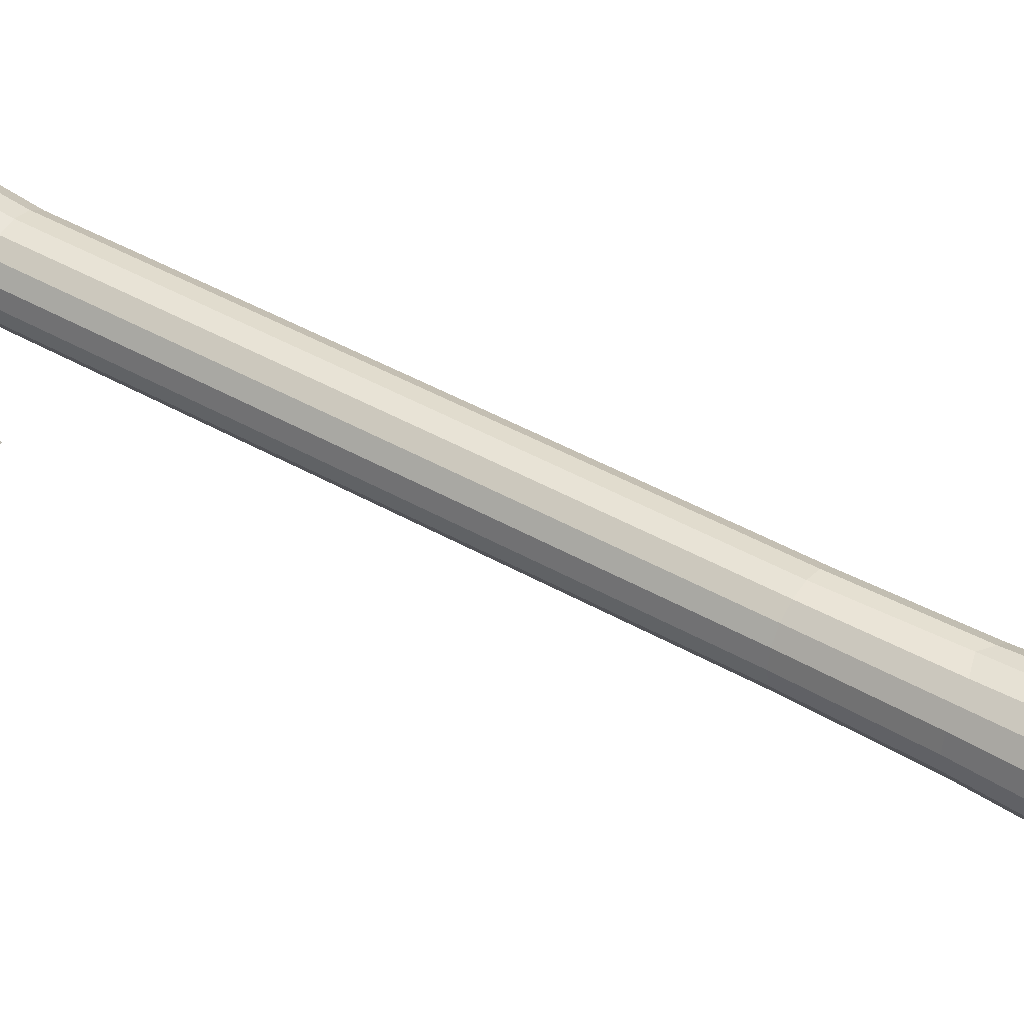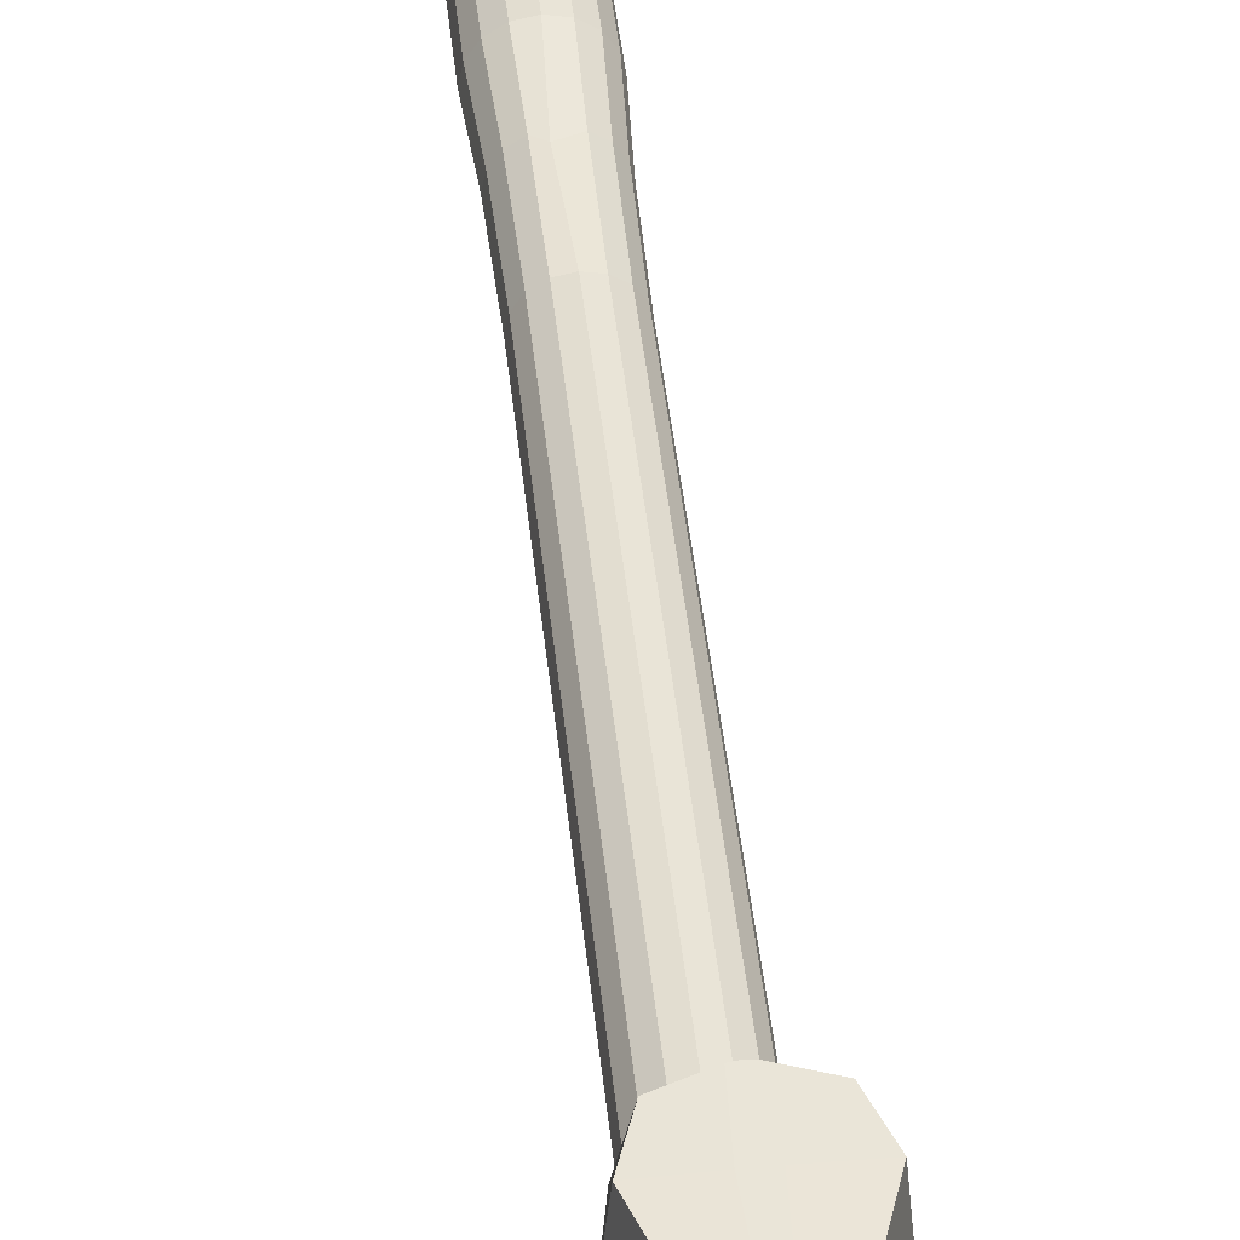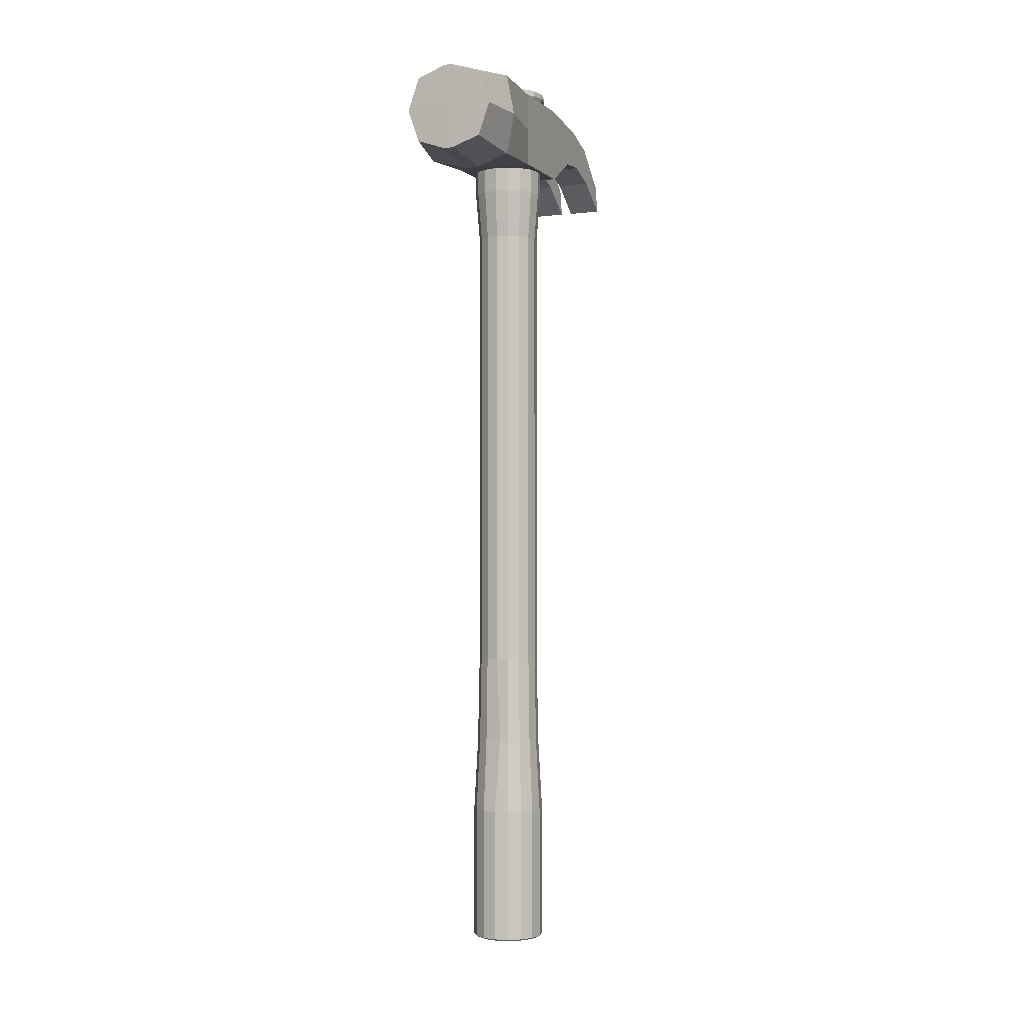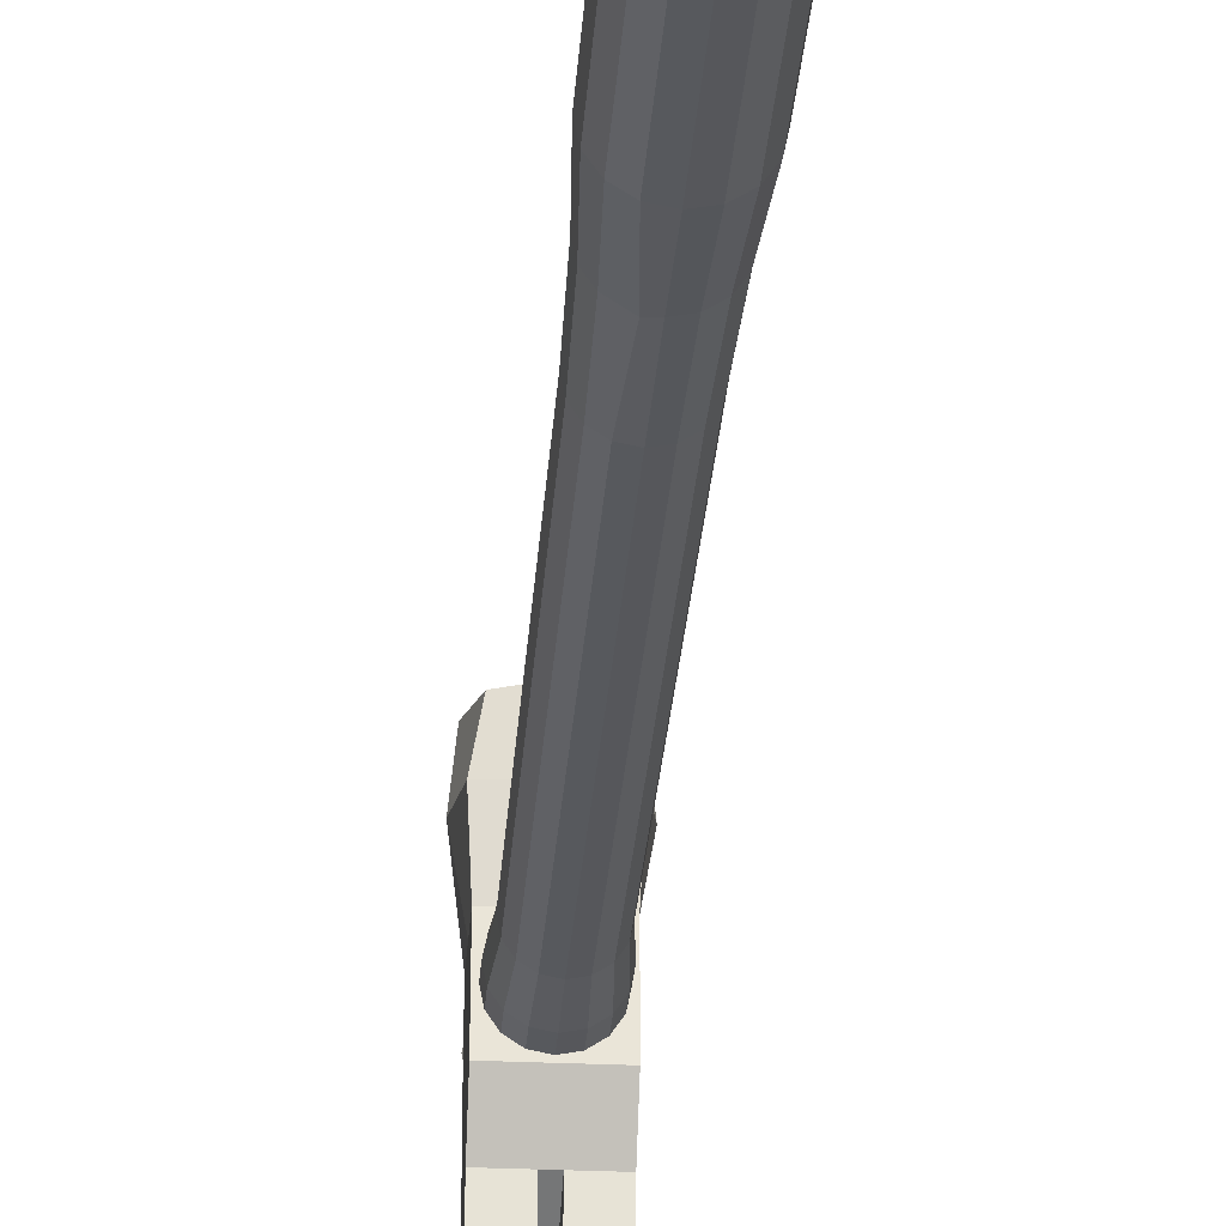
<metadata>
{"format":"obj","ext":"obj","renderer":"f3d","projection":"perspective","resolution":1024,"background":"white","views":[{"elev":42.7,"azim":-55.6,"up":"+Z"},{"elev":44.7,"azim":174.0,"up":"+Z"},{"elev":-1.9,"azim":22.9,"up":"+Y"},{"elev":-29.2,"azim":-4.1,"up":"+Z"}]}
</metadata>
<code>
o Circle
v 0 -0.06918 -0.0434
v -0.01661 -0.06918 -0.04009
v -0.03069 -0.06918 -0.03069
v -0.04009 -0.06918 -0.01661
v -0.0434 -0.06918 0
v -0.04009 -0.06918 0.01661
v -0.03069 -0.06918 0.03069
v -0.01661 -0.06918 0.04009
v -0 -0.06918 0.0434
v 0.01661 -0.06918 0.04009
v 0.03069 -0.06918 0.03069
v 0.04009 -0.06918 0.01661
v 0.0434 -0.06918 -0
v 0.04009 -0.06918 -0.01661
v 0.03069 -0.06918 -0.03069
v 0.01661 -0.06918 -0.04009
v 0 -0.2284 -0.0434
v -0.01661 -0.2284 -0.04009
v -0.03069 -0.2284 -0.03069
v -0.04009 -0.2284 -0.01661
v -0.0434 -0.2284 0
v -0.04009 -0.2284 0.01661
v -0.03069 -0.2284 0.03069
v -0.01661 -0.2284 0.04009
v -0 -0.2284 0.0434
v 0.01661 -0.2284 0.04009
v 0.03069 -0.2284 0.03069
v 0.04009 -0.2284 0.01661
v 0.0434 -0.2284 -0
v 0.04009 -0.2284 -0.01661
v 0.03069 -0.2284 -0.03069
v 0.01661 -0.2284 -0.04009
v -0 -0.2305 -0.04005
v -0.01533 -0.2305 -0.03701
v -0.02832 -0.2305 -0.02832
v -0.03701 -0.2305 -0.01533
v -0.04005 -0.2305 0
v -0.03701 -0.2305 0.01533
v -0.02832 -0.2305 0.02832
v -0.01533 -0.2305 0.03701
v -0 -0.2305 0.04005
v 0.01533 -0.2305 0.03701
v 0.02832 -0.2305 0.02832
v 0.03701 -0.2305 0.01533
v 0.04005 -0.2305 -0
v 0.03701 -0.2305 -0.01533
v 0.02832 -0.2305 -0.02832
v 0.01533 -0.2305 -0.03701
v -0 -0.2321 -0.02229
v -0.008529 -0.2321 -0.02059
v -0.01576 -0.2321 -0.01576
v -0.02059 -0.2321 -0.008529
v -0.02229 -0.2321 0
v -0.02059 -0.2321 0.008529
v -0.01576 -0.2321 0.01576
v -0.008529 -0.2321 0.02059
v -0 -0.2321 0.02229
v 0.008529 -0.2321 0.02059
v 0.01576 -0.2321 0.01576
v 0.02059 -0.2321 0.008529
v 0.02229 -0.2321 0
v 0.02059 -0.2321 -0.008529
v 0.01576 -0.2321 -0.01576
v 0.008529 -0.2321 -0.02059
v -0 0.01619 -0.03871
v -0.009784 0.02323 -0.03473
v -0.02737 0.01619 -0.02737
v -0.03576 0.01619 -0.01481
v -0.03871 0.01619 0
v -0.03576 0.01619 0.01481
v -0.02737 0.01619 0.02737
v -0.01481 0.01619 0.03576
v 0.004251 0.02323 0.03583
v 0.01481 0.01619 0.03576
v 0.02737 0.01619 0.02737
v 0.03576 0.01619 0.01481
v 0.03871 0.01619 -0
v 0.03576 0.01619 -0.01481
v 0.02737 0.01619 -0.02737
v 0.01481 0.01619 -0.03576
v -0 0.1227 -0.03668
v -0.01404 0.1227 -0.03388
v -0.02593 0.1227 -0.02593
v -0.03388 0.1227 -0.01404
v -0.03668 0.1227 0
v -0.03388 0.1227 0.01404
v -0.02593 0.1227 0.02593
v -0.01404 0.1227 0.03388
v -0 0.1227 0.03668
v 0.01404 0.1227 0.03388
v 0.02593 0.1227 0.02593
v 0.03388 0.1227 0.01404
v 0.03668 0.1227 -0
v 0.03388 0.1227 -0.01404
v 0.02593 0.1227 -0.02593
v 0.01404 0.1227 -0.03388
v -0 0.2715 -0.03668
v -0.01404 0.2715 -0.03388
v -0.02593 0.2715 -0.02593
v -0.03388 0.2715 -0.01404
v -0.03668 0.2715 0
v -0.03388 0.2715 0.01404
v -0.02593 0.2715 0.02593
v -0.01404 0.2715 0.03388
v -0 0.2715 0.03668
v 0.01404 0.2715 0.03388
v 0.02593 0.2715 0.02593
v 0.03388 0.2715 0.01404
v 0.03668 0.2715 -0
v 0.03388 0.2715 -0.01404
v 0.02593 0.2715 -0.02593
v 0.01404 0.2715 -0.03388
v -0 0.577 -0.03668
v -0.01404 0.577 -0.03388
v -0.02593 0.577 -0.02593
v -0.03388 0.577 -0.01404
v -0.03668 0.577 0
v -0.03388 0.577 0.01404
v -0.02593 0.577 0.02593
v -0.01404 0.577 0.03388
v -0 0.577 0.03668
v 0.01404 0.577 0.03388
v 0.02593 0.577 0.02593
v 0.03388 0.577 0.01404
v 0.03668 0.577 -0
v 0.03388 0.577 -0.01404
v 0.02593 0.577 -0.02593
v 0.01404 0.577 -0.03388
v -0 0.6619 -0.03668
v -0.01404 0.6619 -0.03388
v -0.02593 0.6619 -0.02593
v -0.03388 0.6619 -0.01404
v -0.03668 0.6619 0
v -0.03388 0.6619 0.01404
v -0.02593 0.6619 0.02593
v -0.01404 0.6619 0.03388
v -0 0.6619 0.03668
v 0.01404 0.6619 0.03388
v 0.02593 0.6619 0.02593
v 0.03388 0.6619 0.01404
v 0.03668 0.6619 -0
v 0.03388 0.6619 -0.01404
v 0.02593 0.6619 -0.02593
v 0.01404 0.6619 -0.03388
v -0 0.7194 -0.04149
v -0.01588 0.7194 -0.03834
v -0.02934 0.7194 -0.02934
v -0.03834 0.7194 -0.01588
v -0.04149 0.7194 0
v -0.03834 0.7194 0.01588
v -0.02934 0.7194 0.02934
v -0.01588 0.7194 0.03834
v -0 0.7194 0.04149
v 0.01588 0.7194 0.03834
v 0.02934 0.7194 0.02934
v 0.03834 0.7194 0.01588
v 0.04149 0.7194 -0
v 0.03834 0.7194 -0.01588
v 0.02934 0.7194 -0.02934
v 0.01588 0.7194 -0.03834
v -0 0.7783 -0.04149
v -0.01588 0.7783 -0.03834
v -0.02934 0.7783 -0.02934
v -0.03834 0.7783 -0.01588
v -0.04149 0.7783 0
v -0.03834 0.7783 0.01588
v -0.02934 0.7783 0.02934
v -0.01588 0.7783 0.03834
v -0 0.7783 0.04149
v 0.01588 0.7783 0.03834
v 0.02934 0.7783 0.02934
v 0.03834 0.7783 0.01588
v 0.04149 0.7783 -0
v 0.03834 0.7783 -0.01588
v 0.02934 0.7783 -0.02934
v 0.01588 0.7783 -0.03834
v -0 0.8288 -0.04149
v -0.01588 0.8288 -0.03834
v -0.02934 0.8288 -0.02934
v -0.03834 0.8288 -0.01588
v -0.04149 0.8288 0
v -0.03834 0.8288 0.01588
v -0.02934 0.8288 0.02934
v -0.01588 0.8288 0.03834
v -0 0.8288 0.04149
v 0.01588 0.8288 0.03834
v 0.02934 0.8288 0.02934
v 0.03834 0.8288 0.01588
v 0.04149 0.8288 -0
v 0.03834 0.8288 -0.01588
v 0.02934 0.8288 -0.02934
v 0.01588 0.8288 -0.03834
v -0 0.8423 -0.04686
v -0.01793 0.8423 -0.04329
v -0.03313 0.8423 -0.03313
v -0.04329 0.8423 -0.01793
v -0.04686 0.8423 0
v -0.04329 0.8423 0.01793
v -0.03313 0.8423 0.03313
v -0.01793 0.8423 0.04329
v -0 0.8423 0.04686
v 0.01793 0.8423 0.04329
v 0.03313 0.8423 0.03313
v 0.04329 0.8423 0.01793
v 0.04686 0.8423 -0
v 0.04329 0.8423 -0.01793
v 0.03313 0.8423 -0.03313
v 0.01793 0.8423 -0.04329
v -0 0.8493 -0.0456
v -0.01745 0.8493 -0.04213
v -0.03224 0.8493 -0.03224
v -0.04213 0.8493 -0.01745
v -0.0456 0.8493 0
v -0.04213 0.8493 0.01745
v -0.03224 0.8493 0.03224
v -0.01745 0.8493 0.04213
v -0 0.8493 0.0456
v 0.01745 0.8493 0.04213
v 0.03224 0.8493 0.03224
v 0.04213 0.8493 0.01745
v 0.0456 0.8493 -0
v 0.04213 0.8493 -0.01745
v 0.03224 0.8493 -0.03224
v 0.01745 0.8493 -0.04213
v -0 0.8536 -0.02882
v -0.01103 0.8536 -0.02662
v -0.02038 0.8536 -0.02038
v -0.02662 0.8536 -0.01103
v -0.02882 0.8536 0
v -0.02662 0.8536 0.01103
v -0.02038 0.8536 0.02038
v -0.01103 0.8536 0.02662
v -0 0.8536 0.02882
v 0.01103 0.8536 0.02662
v 0.02038 0.8536 0.02038
v 0.02662 0.8536 0.01103
v 0.02882 0.8536 -0
v 0.02662 0.8536 -0.01103
v 0.02038 0.8536 -0.02038
v 0.01103 0.8536 -0.02662
v -0.04607 0.7483 0.04607
v -0.04607 0.837 0.04607
v -0.04607 0.7483 -0.04607
v -0.04607 0.837 -0.04607
v 0.04607 0.7483 0.04607
v 0.04607 0.837 0.04607
v 0.04607 0.7483 -0.04607
v 0.04607 0.837 -0.04607
v -0.03986 0.7543 0.1836
v -0.03986 0.831 0.1836
v 0.03986 0.831 0.1836
v 0.03986 0.7543 0.1836
v -0.04607 0.7926 0.04607
v -0.04607 0.7926 -0.04607
v 0.04607 0.7926 -0.04607
v 0.04607 0.7926 0.04607
v -0.05337 0.7926 0.1836
v 0.05337 0.7926 0.1836
v 0 0.7483 -0.04607
v 0 0.837 -0.04607
v 0 0.7483 0.04607
v 0 0.837 0.04607
v 0 0.7418 0.1846
v 0 0.8434 0.1846
v 0 0.7926 0.1846
v -0.04607 0.7795 -0.1659
v 0.04997 0.8407 0.1216
v 0.04997 0.7445 0.1216
v -0.04997 0.7445 0.1216
v -0.04997 0.8407 0.1216
v -0.05941 0.7926 0.1216
v 0.05941 0.7926 0.1216
v 0 0.8525 0.1171
v 0 0.7327 0.1171
v -0.04607 0.7926 -0.1093
v -0.04607 0.7788 -0.09527
v 0 0.7788 -0.09527
v 0 0.8252 -0.1193
v 0.04607 0.8252 -0.1193
v 0.04607 0.7926 -0.1093
v 0.04607 0.7788 -0.09527
v -0.04607 0.8252 -0.1193
v -0.04607 0.7368 -0.2098
v -0.04607 0.7805 -0.1286
v 0.04607 0.8113 -0.1588
v 0.04607 0.7795 -0.1659
v 0.04607 0.7805 -0.1286
v -0.04607 0.8113 -0.1588
v -0.00691 0.7483 -0.04607
v -0.04607 0.7671 -0.1668
v 0.04607 0.7686 -0.2044
v 0.04607 0.7368 -0.2098
v 0.04607 0.7671 -0.1668
v -0.04607 0.7686 -0.2044
v -0.00691 0.837 0.04607
v -0.00685 0.8424 0.1846
v -0.009173 0.7926 0.1846
v -0.00691 0.837 -0.04607
v -0.00691 0.7483 0.04607
v -0.00685 0.7428 0.1846
v -0.008588 0.7334 0.1171
v -0.008588 0.8518 0.1171
v -0.00691 0.7788 -0.09527
v -0.00691 0.8252 -0.1193
v -0.00691 0.7805 -0.1286
v -0.00691 0.8113 -0.1588
v -0.00691 0.7671 -0.1668
v -0.00691 0.7686 -0.2044
v -0.00691 0.7368 -0.2098
v 0.00691 0.837 -0.04607
v 0.00691 0.7483 0.04607
v 0.00685 0.7428 0.1846
v 0.00691 0.7483 -0.04607
v 0.00691 0.837 0.04607
v 0.00685 0.8424 0.1846
v 0.009173 0.7926 0.1846
v 0.008588 0.8518 0.1171
v 0.008588 0.7334 0.1171
v 0.00691 0.8252 -0.1193
v 0.00691 0.7788 -0.09527
v 0.00691 0.8113 -0.1588
v 0.00691 0.7805 -0.1286
v 0.00691 0.7686 -0.2044
v 0.00691 0.7368 -0.2098
v 0.00691 0.7671 -0.1668
f 12 11 27 28
f 5 4 20 21
f 13 12 28 29
f 6 5 21 22
f 14 13 29 30
f 7 6 22 23
f 15 14 30 31
f 8 7 23 24
f 16 15 31 32
f 9 8 24 25
f 2 1 17 18
f 1 16 32 17
f 10 9 25 26
f 3 2 18 19
f 11 10 26 27
f 4 3 19 20
f 19 18 34 35
f 27 26 42 43
f 20 19 35 36
f 28 27 43 44
f 21 20 36 37
f 29 28 44 45
f 22 21 37 38
f 30 29 45 46
f 23 22 38 39
f 31 30 46 47
f 24 23 39 40
f 32 31 47 48
f 25 24 40 41
f 18 17 33 34
f 17 32 48 33
f 26 25 41 42
f 40 39 55 56
f 48 47 63 64
f 41 40 56 57
f 34 33 49 50
f 33 48 64 49
f 42 41 57 58
f 35 34 50 51
f 43 42 58 59
f 36 35 51 52
f 44 43 59 60
f 37 36 52 53
f 45 44 60 61
f 38 37 53 54
f 46 45 61 62
f 39 38 54 55
f 47 46 62 63
f 50 49 64 63 62 61 60 59 58 57 56 55 54 53 52 51
f 11 12 76 75
f 4 5 69 68
f 12 13 77 76
f 5 6 70 69
f 13 14 78 77
f 6 7 71 70
f 14 15 79 78
f 7 8 72 71
f 15 16 80 79
f 8 9 73 72
f 1 2 66 65
f 16 1 65 80
f 9 10 74 73
f 2 3 67 66
f 10 11 75 74
f 3 4 68 67
f 74 75 91 90
f 67 68 84 83
f 75 76 92 91
f 68 69 85 84
f 76 77 93 92
f 69 70 86 85
f 77 78 94 93
f 70 71 87 86
f 78 79 95 94
f 71 72 88 87
f 79 80 96 95
f 72 73 89 88
f 65 66 82 81
f 80 65 81 96
f 73 74 90 89
f 66 67 83 82
f 95 96 112 111
f 88 89 105 104
f 81 82 98 97
f 96 81 97 112
f 89 90 106 105
f 82 83 99 98
f 90 91 107 106
f 83 84 100 99
f 91 92 108 107
f 84 85 101 100
f 92 93 109 108
f 85 86 102 101
f 93 94 110 109
f 86 87 103 102
f 94 95 111 110
f 87 88 104 103
f 101 102 118 117
f 109 110 126 125
f 102 103 119 118
f 110 111 127 126
f 103 104 120 119
f 111 112 128 127
f 104 105 121 120
f 97 98 114 113
f 112 97 113 128
f 105 106 122 121
f 98 99 115 114
f 106 107 123 122
f 99 100 116 115
f 107 108 124 123
f 100 101 117 116
f 108 109 125 124
f 122 123 139 138
f 115 116 132 131
f 123 124 140 139
f 116 117 133 132
f 124 125 141 140
f 117 118 134 133
f 125 126 142 141
f 118 119 135 134
f 126 127 143 142
f 119 120 136 135
f 127 128 144 143
f 120 121 137 136
f 113 114 130 129
f 128 113 129 144
f 121 122 138 137
f 114 115 131 130
f 143 144 160 159
f 136 137 153 152
f 129 130 146 145
f 144 129 145 160
f 137 138 154 153
f 130 131 147 146
f 138 139 155 154
f 131 132 148 147
f 139 140 156 155
f 132 133 149 148
f 140 141 157 156
f 133 134 150 149
f 141 142 158 157
f 134 135 151 150
f 142 143 159 158
f 135 136 152 151
f 149 150 166 165
f 157 158 174 173
f 150 151 167 166
f 158 159 175 174
f 151 152 168 167
f 159 160 176 175
f 152 153 169 168
f 145 146 162 161
f 160 145 161 176
f 153 154 170 169
f 146 147 163 162
f 154 155 171 170
f 147 148 164 163
f 155 156 172 171
f 148 149 165 164
f 156 157 173 172
f 170 171 187 186
f 163 164 180 179
f 171 172 188 187
f 164 165 181 180
f 172 173 189 188
f 165 166 182 181
f 173 174 190 189
f 166 167 183 182
f 174 175 191 190
f 167 168 184 183
f 175 176 192 191
f 168 169 185 184
f 161 162 178 177
f 176 161 177 192
f 169 170 186 185
f 162 163 179 178
f 191 192 208 207
f 184 185 201 200
f 177 178 194 193
f 192 177 193 208
f 185 186 202 201
f 178 179 195 194
f 186 187 203 202
f 179 180 196 195
f 187 188 204 203
f 180 181 197 196
f 188 189 205 204
f 181 182 198 197
f 189 190 206 205
f 182 183 199 198
f 190 191 207 206
f 183 184 200 199
f 205 206 222 221
f 198 199 215 214
f 206 207 223 222
f 199 200 216 215
f 207 208 224 223
f 200 201 217 216
f 193 194 210 209
f 208 193 209 224
f 201 202 218 217
f 194 195 211 210
f 202 203 219 218
f 195 196 212 211
f 203 204 220 219
f 196 197 213 212
f 204 205 221 220
f 197 198 214 213
f 211 212 228 227
f 219 220 236 235
f 212 213 229 228
f 220 221 237 236
f 213 214 230 229
f 221 222 238 237
f 214 215 231 230
f 222 223 239 238
f 215 216 232 231
f 223 224 240 239
f 216 217 233 232
f 209 210 226 225
f 224 209 225 240
f 217 218 234 233
f 210 211 227 226
f 218 219 235 234
f 226 227 228 229 230 231 232 233 234 235 236 237 238 239 240 225
f 253 242 244 254
f 254 244 282 275
f 255 248 246 256
f 272 267 251 258
f 313 247 245 311
f 298 244 242 295
f 297 296 250 257
f 271 269 249 257
f 318 268 252 312
f 302 270 250 296
f 270 271 257 250
f 300 297 257 249
f 268 272 258 252
f 247 255 256 245
f 313 259 277 320
f 241 253 254 243
f 243 254 275 276
f 312 316 265 263
f 317 273 264 315
f 301 274 263 300
f 316 315 264 265
f 310 260 262 314
f 289 259 261 299
f 310 248 279 319
f 299 261 274 301
f 314 262 273 317
f 245 256 272 268
f 242 253 271 270
f 295 242 270 302
f 311 245 268 318
f 253 241 269 271
f 256 246 267 272
f 280 281 287 286
f 279 280 286 285
f 276 275 266 284
f 255 247 281 280
f 289 243 276 303
f 298 260 278 304
f 248 255 280 279
f 284 266 283 290
f 321 285 291 323
f 266 288 294 283
f 303 276 284 305
f 275 282 288 266
f 319 279 285 321
f 324 323 291 292
f 325 324 292 293
f 285 286 292 291
f 286 287 293 292
f 305 284 290 307
f 288 306 308 294
f 283 294 308 309
f 290 283 309 307
f 282 304 306 288
f 244 298 304 282
f 259 289 303 277
f 262 295 302 273
f 241 299 301 269
f 243 289 299 241
f 269 301 300 249
f 263 265 297 300
f 273 302 296 264
f 265 264 296 297
f 260 298 295 262
f 287 322 325 293
f 281 320 322 287
f 261 311 318 274
f 246 314 317 267
f 260 310 319 278
f 248 310 314 246
f 258 251 315 316
f 267 317 315 251
f 252 258 316 312
f 247 313 320 281
f 274 318 312 263
f 259 313 311 261
f 320 277 278 319
f 304 278 277 303
f 306 304 303 305
f 306 305 307 309 308
f 321 322 320 319
f 325 322 321 323 324

</code>
